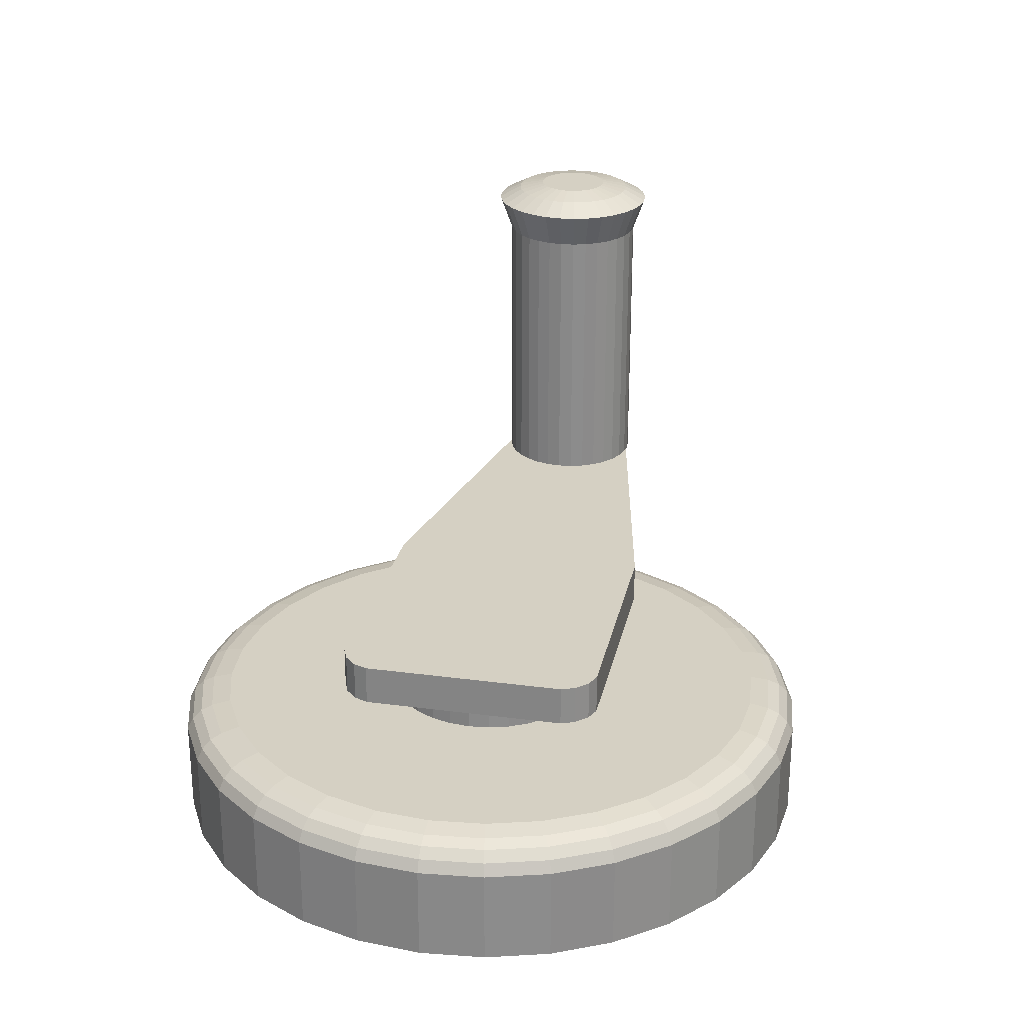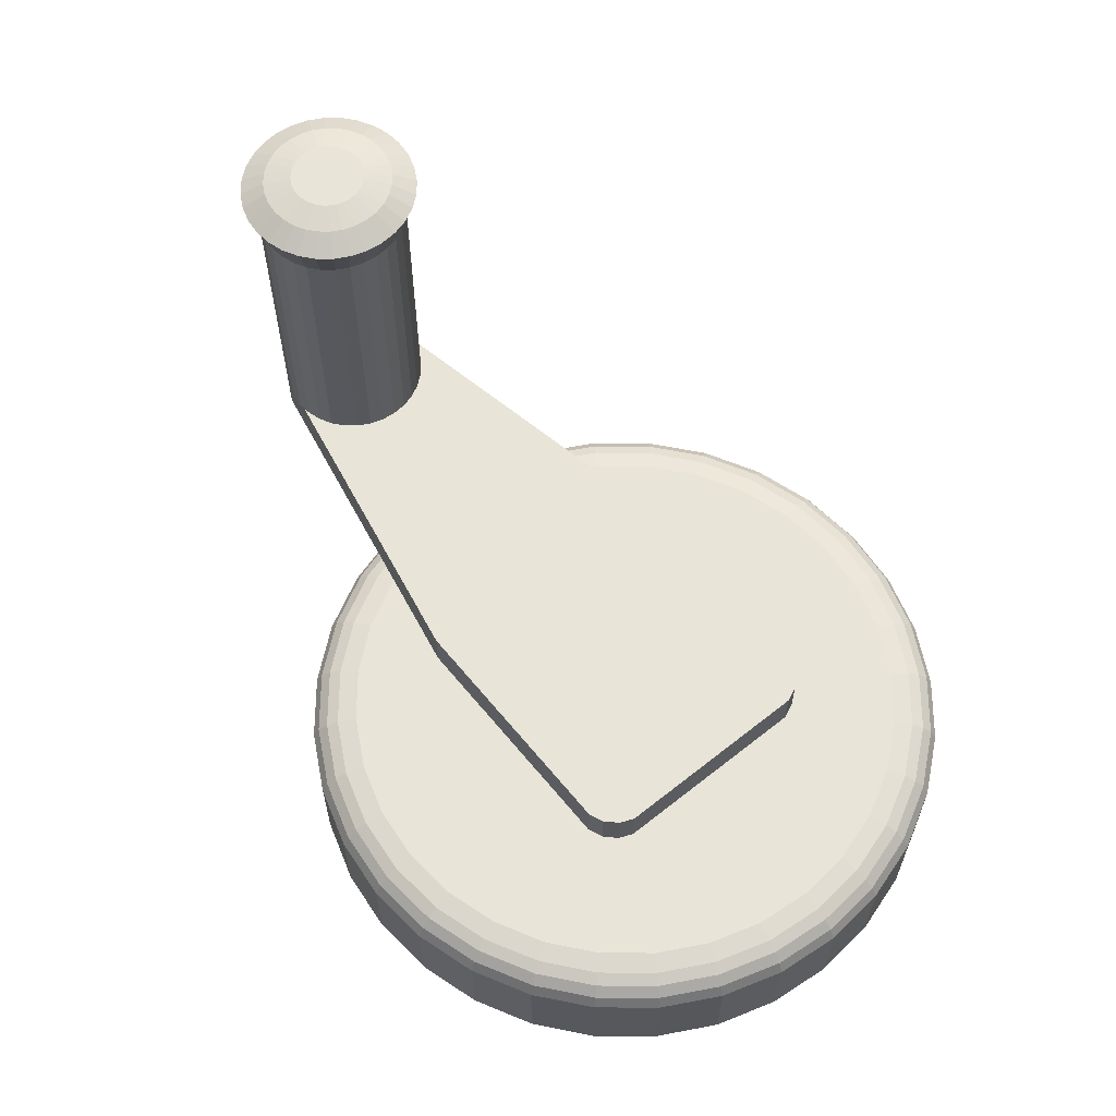
<metadata>
{"format":"obj","ext":"obj","renderer":"f3d","projection":"perspective","resolution":1024,"background":"white","views":[{"elev":26.2,"azim":101.9,"up":"+Z"},{"elev":61.4,"azim":50.9,"up":"+Z"}]}
</metadata>
<code>
o Cylinder
v 0 0.3615 -0.06835
v 0.07052 0.3545 -0.06835
v 0.1383 0.3339 -0.06835
v 0.2008 0.3005 -0.06835
v 0.2556 0.2556 -0.06835
v 0.3005 0.2008 -0.06835
v 0.3339 0.1383 -0.06835
v 0.3545 0.07052 -0.06835
v 0.3615 0 -0.06835
v 0.3545 -0.07052 -0.06835
v 0.3339 -0.1383 -0.06835
v 0.3005 -0.2008 -0.06835
v 0.2556 -0.2556 -0.06835
v 0.2008 -0.3005 -0.06835
v 0.1383 -0.3339 -0.06835
v 0.07052 -0.3545 -0.06835
v 0 -0.3615 -0.06835
v -0.07052 -0.3545 -0.06835
v -0.1383 -0.3339 -0.06835
v -0.2008 -0.3005 -0.06835
v -0.2556 -0.2556 -0.06835
v -0.3005 -0.2008 -0.06835
v -0.3339 -0.1383 -0.06835
v -0.3545 -0.07052 -0.06835
v -0.3615 0 -0.06835
v -0.3545 0.07052 -0.06835
v -0.3339 0.1383 -0.06835
v -0.3005 0.2008 -0.06835
v -0.2556 0.2556 -0.06835
v -0.2008 0.3005 -0.06835
v -0.1383 0.3339 -0.06835
v -0.07052 0.3545 -0.06835
v 0 0.1171 0.06835
v 0.02285 0.1149 0.06835
v 0.04482 0.1082 0.06835
v 0.06507 0.09738 0.06835
v 0.08282 0.08282 0.06835
v 0.09738 0.06507 0.06835
v 0.1082 0.04482 0.06835
v 0.1149 0.02285 0.06835
v 0.1171 -0 0.06835
v 0.1149 -0.02285 0.06835
v 0.1082 -0.04482 0.06835
v 0.09738 -0.06507 0.06835
v 0.08282 -0.08282 0.06835
v 0.06507 -0.09738 0.06835
v 0.04482 -0.1082 0.06835
v 0.02285 -0.1149 0.06835
v 0 -0.1171 0.06835
v -0.02285 -0.1149 0.06835
v -0.04482 -0.1082 0.06835
v -0.06507 -0.09738 0.06835
v -0.08282 -0.08282 0.06835
v -0.09738 -0.06507 0.06835
v -0.1082 -0.04482 0.06835
v -0.1149 -0.02285 0.06835
v -0.1171 -0 0.06835
v -0.1149 0.02285 0.06835
v -0.1082 0.04482 0.06835
v -0.09738 0.06507 0.06835
v -0.08282 0.08282 0.06835
v -0.06507 0.09738 0.06835
v -0.04482 0.1082 0.06835
v -0.02285 0.1149 0.06835
v 0 0.3314 0.06437
v 0.06466 0.3251 0.06437
v 0.1268 0.3062 0.06437
v 0.1841 0.2756 0.06437
v 0.2344 0.2344 0.06437
v 0.2756 0.1841 0.06437
v 0.3062 0.1268 0.06437
v 0.3251 0.06466 0.06437
v 0.3314 -0 0.06437
v 0.3251 -0.06466 0.06437
v 0.3062 -0.1268 0.06437
v 0.2756 -0.1841 0.06437
v 0.2344 -0.2344 0.06437
v 0.1841 -0.2756 0.06437
v 0.1268 -0.3062 0.06437
v 0.06466 -0.3251 0.06437
v 0 -0.3314 0.06437
v -0.06466 -0.3251 0.06437
v -0.1268 -0.3062 0.06437
v -0.1841 -0.2756 0.06437
v -0.2344 -0.2344 0.06437
v -0.2756 -0.1841 0.06437
v -0.3062 -0.1268 0.06437
v -0.3251 -0.06466 0.06437
v -0.3314 -0 0.06437
v -0.3251 0.06466 0.06437
v -0.3062 0.1268 0.06437
v -0.2756 0.1841 0.06437
v -0.2344 0.2344 0.06437
v -0.1841 0.2756 0.06437
v -0.1268 0.3062 0.06437
v -0.06466 0.3251 0.06437
v 0 0.3443 0.05852
v 0.06717 0.3377 0.05852
v 0.1318 0.3181 0.05852
v 0.1913 0.2863 0.05852
v 0.2435 0.2435 0.05852
v 0.2863 0.1913 0.05852
v 0.3181 0.1318 0.05852
v 0.3377 0.06717 0.05852
v 0.3443 -0 0.05852
v 0.3377 -0.06717 0.05852
v 0.3181 -0.1318 0.05852
v 0.2863 -0.1913 0.05852
v 0.2435 -0.2435 0.05852
v 0.1913 -0.2863 0.05852
v 0.1318 -0.3181 0.05852
v 0.06717 -0.3377 0.05852
v 0 -0.3443 0.05852
v -0.06717 -0.3377 0.05852
v -0.1318 -0.3181 0.05852
v -0.1913 -0.2863 0.05852
v -0.2435 -0.2435 0.05852
v -0.2863 -0.1913 0.05852
v -0.3181 -0.1318 0.05852
v -0.3377 -0.06717 0.05852
v -0.3443 -0 0.05852
v -0.3377 0.06717 0.05852
v -0.3181 0.1318 0.05852
v -0.2863 0.1913 0.05852
v -0.2435 0.2435 0.05852
v -0.1913 0.2863 0.05852
v -0.1318 0.3181 0.05852
v -0.06717 0.3377 0.05852
v 0 0.3615 0.03578
v 0 0.3547 0.0487
v 0.0692 0.3479 0.0487
v 0.07052 0.3545 0.03578
v 0.1357 0.3277 0.0487
v 0.1383 0.3339 0.03578
v 0.1971 0.2949 0.0487
v 0.2008 0.3005 0.03578
v 0.2508 0.2508 0.0487
v 0.2556 0.2556 0.03578
v 0.2949 0.1971 0.0487
v 0.3005 0.2008 0.03578
v 0.3277 0.1357 0.0487
v 0.3339 0.1383 0.03578
v 0.3479 0.0692 0.0487
v 0.3545 0.07052 0.03578
v 0.3547 -0 0.0487
v 0.3615 -0 0.03578
v 0.3479 -0.0692 0.0487
v 0.3545 -0.07052 0.03578
v 0.3277 -0.1357 0.0487
v 0.3339 -0.1383 0.03578
v 0.2949 -0.1971 0.0487
v 0.3005 -0.2008 0.03578
v 0.2508 -0.2508 0.0487
v 0.2556 -0.2556 0.03578
v 0.1971 -0.2949 0.0487
v 0.2008 -0.3005 0.03578
v 0.1357 -0.3277 0.0487
v 0.1383 -0.3339 0.03578
v 0.0692 -0.3479 0.0487
v 0.07052 -0.3545 0.03578
v 0 -0.3547 0.0487
v 0 -0.3615 0.03578
v -0.0692 -0.3479 0.0487
v -0.07052 -0.3545 0.03578
v -0.1357 -0.3277 0.0487
v -0.1383 -0.3339 0.03578
v -0.1971 -0.2949 0.0487
v -0.2008 -0.3005 0.03578
v -0.2508 -0.2508 0.0487
v -0.2556 -0.2556 0.03578
v -0.2949 -0.1971 0.0487
v -0.3005 -0.2008 0.03578
v -0.3277 -0.1357 0.0487
v -0.3339 -0.1383 0.03578
v -0.3479 -0.0692 0.0487
v -0.3545 -0.07052 0.03578
v -0.3547 -0 0.0487
v -0.3615 -0 0.03578
v -0.3479 0.0692 0.0487
v -0.3545 0.07052 0.03578
v -0.3277 0.1357 0.0487
v -0.3339 0.1383 0.03578
v -0.2949 0.1971 0.0487
v -0.3005 0.2008 0.03578
v -0.2508 0.2508 0.0487
v -0.2556 0.2556 0.03578
v -0.1971 0.2949 0.0487
v -0.2008 0.3005 0.03578
v -0.1357 0.3277 0.0487
v -0.1383 0.3339 0.03578
v -0.0692 0.3479 0.0487
v -0.07052 0.3545 0.03578
v 0 0.3103 0.06835
v 0.06053 0.3043 0.06835
v 0.1187 0.2866 0.06835
v 0.1724 0.258 0.06835
v 0.2194 0.2194 0.06835
v 0.258 0.1724 0.06835
v 0.2866 0.1187 0.06835
v 0.3043 0.06053 0.06835
v 0.3103 -0 0.06835
v 0.3043 -0.06053 0.06835
v 0.2866 -0.1187 0.06835
v 0.258 -0.1724 0.06835
v 0.2194 -0.2194 0.06835
v 0.1724 -0.258 0.06835
v 0.1187 -0.2866 0.06835
v 0.06053 -0.3043 0.06835
v 0 -0.3103 0.06835
v -0.06053 -0.3043 0.06835
v -0.1187 -0.2866 0.06835
v -0.1724 -0.258 0.06835
v -0.2194 -0.2194 0.06835
v -0.258 -0.1724 0.06835
v -0.2866 -0.1187 0.06835
v -0.3043 -0.06053 0.06835
v -0.3103 -0 0.06835
v -0.3043 0.06053 0.06835
v -0.2866 0.1187 0.06835
v -0.258 0.1724 0.06835
v -0.2194 0.2194 0.06835
v -0.1724 0.258 0.06835
v -0.1187 0.2866 0.06835
v -0.06053 0.3043 0.06835
v 0 0.1171 0.1155
v 0.02285 0.1149 0.1155
v 0.04482 0.1082 0.1155
v 0.06507 0.09738 0.1155
v 0.08282 0.08282 0.1155
v 0.09738 0.06507 0.1155
v 0.1082 0.04482 0.1155
v 0.1149 0.02285 0.1155
v 0.1171 -0 0.1155
v 0.1149 -0.02285 0.1155
v 0.1082 -0.04482 0.1155
v 0.09738 -0.06507 0.1155
v 0.08282 -0.08282 0.1155
v 0.06507 -0.09738 0.1155
v 0.04482 -0.1082 0.1155
v 0.02285 -0.1149 0.1155
v 0 -0.1171 0.1155
v -0.02285 -0.1149 0.1155
v -0.04482 -0.1082 0.1155
v -0.06507 -0.09738 0.1155
v -0.08282 -0.08282 0.1155
v -0.09738 -0.06507 0.1155
v -0.1082 -0.04482 0.1155
v -0.1149 -0.02285 0.1155
v -0.1171 -0 0.1155
v -0.1149 0.02285 0.1155
v -0.1082 0.04482 0.1155
v -0.09738 0.06507 0.1155
v -0.08282 0.08282 0.1155
v -0.06507 0.09738 0.1155
v -0.04482 0.1082 0.1155
v -0.02285 0.1149 0.1155
v -0.1596 -0.1467 0.1488
v -0.1596 0.1467 0.1488
v -0.1596 -0.1467 0.1045
v -0.1596 0.1467 0.1045
v -0.1596 -0.1467 0.1045
v -0.1596 -0.1467 0.1488
v -0.1596 0.1467 0.1488
v -0.1596 0.1467 0.1045
v -0.4806 0.07423 0.4636
v -0.4806 0.07423 0.1479
v -0.4957 0.0788 0.4636
v -0.4957 0.0788 0.1479
v -0.5114 0.08035 0.4636
v -0.5114 0.08035 0.1479
v 0.112 -0.1467 0.1488
v 0.1274 -0.1404 0.1488
v 0.1404 -0.1274 0.1488
v 0.1467 -0.112 0.1488
v 0.1467 0.112 0.1488
v 0.1404 0.1274 0.1488
v 0.1274 0.1404 0.1488
v 0.112 0.1467 0.1488
v 0.1467 -0.112 0.1045
v 0.1404 -0.1274 0.1045
v 0.1274 -0.1404 0.1045
v 0.112 -0.1467 0.1045
v 0.112 0.1467 0.1045
v 0.1274 0.1404 0.1045
v 0.1404 0.1274 0.1045
v 0.1467 0.112 0.1045
v -0.548 -0.0713 0.1045
v -0.5713 -0.05747 0.1045
v -0.5782 -0.04905 0.1045
v -0.5874 -0.02358 0.1045
v -0.5874 -0.02358 0.1488
v -0.5782 -0.04905 0.1488
v -0.5713 -0.05747 0.1488
v -0.548 -0.0713 0.1488
v -0.548 0.0713 0.1488
v -0.5713 0.05747 0.1488
v -0.5782 0.04905 0.1488
v -0.5874 0.02358 0.1488
v -0.5874 0.02358 0.1045
v -0.5782 0.04905 0.1045
v -0.5713 0.05747 0.1045
v -0.548 0.0713 0.1045
v -0.4667 0.06681 0.1479
v -0.4667 0.06681 0.4636
v -0.4545 0.05681 0.1479
v -0.4545 0.05681 0.4636
v -0.4446 0.04464 0.1479
v -0.4446 0.04464 0.4636
v -0.4371 0.03075 0.1479
v -0.4371 0.03075 0.4636
v -0.4326 0.01568 0.1479
v -0.4326 0.01568 0.4636
v -0.431 -0 0.1479
v -0.431 -0 0.4636
v -0.4326 -0.01568 0.1479
v -0.4326 -0.01568 0.4636
v -0.4371 -0.03075 0.1479
v -0.4371 -0.03075 0.4636
v -0.4446 -0.04464 0.1479
v -0.4446 -0.04464 0.4636
v -0.4545 -0.05681 0.1479
v -0.4545 -0.05681 0.4636
v -0.4667 -0.06681 0.1479
v -0.4667 -0.06681 0.4636
v -0.4806 -0.07423 0.1479
v -0.4806 -0.07423 0.4636
v -0.4957 -0.0788 0.1479
v -0.4957 -0.0788 0.4636
v -0.5114 -0.08035 0.1479
v -0.5114 -0.08035 0.4636
v -0.527 -0.0788 0.1479
v -0.527 -0.0788 0.4636
v -0.5421 -0.07423 0.1479
v -0.5421 -0.07423 0.4636
v -0.556 -0.06681 0.1479
v -0.556 -0.06681 0.4636
v -0.5682 -0.05681 0.1479
v -0.5682 -0.05681 0.4636
v -0.5782 -0.04464 0.1479
v -0.5782 -0.04464 0.4636
v -0.5856 -0.03075 0.1479
v -0.5856 -0.03075 0.4636
v -0.5902 -0.01568 0.1479
v -0.5902 -0.01568 0.4636
v -0.5917 -0 0.1479
v -0.5917 -0 0.4636
v -0.5902 0.01568 0.1479
v -0.5902 0.01568 0.4636
v -0.5856 0.03075 0.1479
v -0.5856 0.03075 0.4636
v -0.5782 0.04464 0.1479
v -0.5782 0.04464 0.4636
v -0.5682 0.05681 0.1479
v -0.5682 0.05681 0.4636
v -0.556 0.06681 0.1479
v -0.556 0.06681 0.4636
v -0.5421 0.07423 0.1479
v -0.5421 0.07423 0.4636
v -0.527 0.0788 0.1479
v -0.527 0.0788 0.4636
v -0.5037 0.03864 0.5224
v -0.5114 0.0394 0.5224
v -0.4963 0.0364 0.5224
v -0.4895 0.03276 0.5224
v -0.4835 0.02786 0.5224
v -0.4786 0.02189 0.5224
v -0.475 0.01508 0.5224
v -0.4727 0.007687 0.5224
v -0.472 -0 0.5224
v -0.4727 -0.007687 0.5224
v -0.475 -0.01508 0.5224
v -0.4786 -0.02189 0.5224
v -0.4835 -0.02786 0.5224
v -0.4895 -0.03276 0.5224
v -0.4963 -0.0364 0.5224
v -0.5037 -0.03864 0.5224
v -0.5114 -0.0394 0.5224
v -0.5191 -0.03864 0.5224
v -0.5264 -0.0364 0.5224
v -0.5333 -0.03276 0.5224
v -0.5392 -0.02786 0.5224
v -0.5441 -0.02189 0.5224
v -0.5478 -0.01508 0.5224
v -0.55 -0.007687 0.5224
v -0.5508 -0 0.5224
v -0.55 0.007687 0.5224
v -0.5478 0.01508 0.5224
v -0.5441 0.02189 0.5224
v -0.5392 0.02786 0.5224
v -0.5333 0.03276 0.5224
v -0.5264 0.0364 0.5224
v -0.5191 0.03864 0.5224
v -0.4979 0.06777 0.5164
v -0.4929 0.09286 0.5029
v -0.5114 0.09468 0.5029
v -0.5114 0.0691 0.5164
v -0.4849 0.06384 0.5164
v -0.4751 0.08747 0.5029
v -0.473 0.05745 0.5164
v -0.4588 0.07872 0.5029
v -0.4625 0.04886 0.5164
v -0.4444 0.06695 0.5029
v -0.4539 0.03839 0.5164
v -0.4326 0.0526 0.5029
v -0.4475 0.02644 0.5164
v -0.4239 0.03623 0.5029
v -0.4436 0.01348 0.5164
v -0.4185 0.01847 0.5029
v -0.4423 -0 0.5164
v -0.4167 -0 0.5029
v -0.4436 -0.01348 0.5164
v -0.4185 -0.01847 0.5029
v -0.4475 -0.02644 0.5164
v -0.4239 -0.03623 0.5029
v -0.4539 -0.03839 0.5164
v -0.4326 -0.0526 0.5029
v -0.4625 -0.04886 0.5164
v -0.4444 -0.06695 0.5029
v -0.473 -0.05745 0.5164
v -0.4588 -0.07872 0.5029
v -0.4849 -0.06384 0.5164
v -0.4751 -0.08747 0.5029
v -0.4979 -0.06777 0.5164
v -0.4929 -0.09286 0.5029
v -0.5114 -0.0691 0.5164
v -0.5114 -0.09468 0.5029
v -0.5248 -0.06777 0.5164
v -0.5298 -0.09286 0.5029
v -0.5378 -0.06384 0.5164
v -0.5476 -0.08747 0.5029
v -0.5498 -0.05745 0.5164
v -0.564 -0.07872 0.5029
v -0.5602 -0.04886 0.5164
v -0.5783 -0.06695 0.5029
v -0.5688 -0.03839 0.5164
v -0.5901 -0.0526 0.5029
v -0.5752 -0.02644 0.5164
v -0.5988 -0.03623 0.5029
v -0.5791 -0.01348 0.5164
v -0.6042 -0.01847 0.5029
v -0.5805 -0 0.5164
v -0.606 -0 0.5029
v -0.5791 0.01348 0.5164
v -0.6042 0.01847 0.5029
v -0.5752 0.02644 0.5164
v -0.5988 0.03623 0.5029
v -0.5688 0.03839 0.5164
v -0.5901 0.0526 0.5029
v -0.5602 0.04886 0.5164
v -0.5783 0.06695 0.5029
v -0.5498 0.05745 0.5164
v -0.564 0.07872 0.5029
v -0.5378 0.06384 0.5164
v -0.5476 0.08747 0.5029
v -0.5248 0.06777 0.5164
v -0.5298 0.09286 0.5029
f 99 98 66 67
f 69 68 196 197
f 70 69 197 198
f 71 70 198 199
f 72 71 199 200
f 73 72 200 201
f 74 73 201 202
f 75 74 202 203
f 76 75 203 204
f 77 76 204 205
f 78 77 205 206
f 79 78 206 207
f 80 79 207 208
f 81 80 208 209
f 82 81 209 210
f 83 82 210 211
f 84 83 211 212
f 85 84 212 213
f 86 85 213 214
f 87 86 214 215
f 88 87 215 216
f 89 88 216 217
f 90 89 217 218
f 91 90 218 219
f 92 91 219 220
f 93 92 220 221
f 94 93 221 222
f 95 94 222 223
f 96 95 223 224
f 67 66 194 195
f 68 67 195 196
f 1 2 3 4 5 6 7 8 9 10 11 12 13 14 15 16 17 18 19 20 21 22 23 24 25 26 27 28 29 30 31 32
f 65 96 224 193
f 100 99 67 68
f 101 100 68 69
f 102 101 69 70
f 103 102 70 71
f 104 103 71 72
f 105 104 72 73
f 106 105 73 74
f 107 106 74 75
f 108 107 75 76
f 109 108 76 77
f 110 109 77 78
f 111 110 78 79
f 112 111 79 80
f 113 112 80 81
f 114 113 81 82
f 115 114 82 83
f 116 115 83 84
f 117 116 84 85
f 118 117 85 86
f 119 118 86 87
f 120 119 87 88
f 121 120 88 89
f 122 121 89 90
f 123 122 90 91
f 124 123 91 92
f 125 124 92 93
f 126 125 93 94
f 127 126 94 95
f 128 127 95 96
f 133 131 98 99
f 53 52 244 245
f 97 128 96 65
f 135 133 99 100
f 137 135 100 101
f 139 137 101 102
f 141 139 102 103
f 143 141 103 104
f 145 143 104 105
f 147 145 105 106
f 149 147 106 107
f 151 149 107 108
f 153 151 108 109
f 155 153 109 110
f 157 155 110 111
f 159 157 111 112
f 161 159 112 113
f 163 161 113 114
f 165 163 114 115
f 167 165 115 116
f 169 167 116 117
f 171 169 117 118
f 173 171 118 119
f 175 173 119 120
f 177 175 120 121
f 179 177 121 122
f 181 179 122 123
f 183 181 123 124
f 185 183 124 125
f 187 185 125 126
f 189 187 126 127
f 191 189 127 128
f 1 129 132 2
f 66 65 193 194
f 130 191 128 97
f 2 132 134 3
f 3 134 136 4
f 4 136 138 5
f 5 138 140 6
f 6 140 142 7
f 7 142 144 8
f 8 144 146 9
f 9 146 148 10
f 10 148 150 11
f 11 150 152 12
f 12 152 154 13
f 13 154 156 14
f 14 156 158 15
f 15 158 160 16
f 16 160 162 17
f 17 162 164 18
f 18 164 166 19
f 19 166 168 20
f 20 168 170 21
f 21 170 172 22
f 22 172 174 23
f 23 174 176 24
f 24 176 178 25
f 25 178 180 26
f 26 180 182 27
f 27 182 184 28
f 28 184 186 29
f 29 186 188 30
f 30 188 190 31
f 31 190 192 32
f 32 192 129 1
f 98 97 65 66
f 132 129 130 131
f 134 132 131 133
f 136 134 133 135
f 138 136 135 137
f 140 138 137 139
f 142 140 139 141
f 144 142 141 143
f 146 144 143 145
f 148 146 145 147
f 150 148 147 149
f 152 150 149 151
f 154 152 151 153
f 156 154 153 155
f 158 156 155 157
f 160 158 157 159
f 162 160 159 161
f 164 162 161 163
f 166 164 163 165
f 168 166 165 167
f 170 168 167 169
f 172 170 169 171
f 174 172 171 173
f 176 174 173 175
f 178 176 175 177
f 180 178 177 179
f 182 180 179 181
f 184 182 181 183
f 186 184 183 185
f 188 186 185 187
f 190 188 187 189
f 192 190 189 191
f 129 192 191 130
f 131 130 97 98
f 33 34 194 193
f 34 35 195 194
f 35 36 196 195
f 36 37 197 196
f 37 38 198 197
f 38 39 199 198
f 39 40 200 199
f 40 41 201 200
f 41 42 202 201
f 42 43 203 202
f 43 44 204 203
f 44 45 205 204
f 45 46 206 205
f 46 47 207 206
f 47 48 208 207
f 48 49 209 208
f 49 50 210 209
f 50 51 211 210
f 51 52 212 211
f 52 53 213 212
f 53 54 214 213
f 54 55 215 214
f 55 56 216 215
f 56 57 217 216
f 57 58 218 217
f 58 59 219 218
f 59 60 220 219
f 60 61 221 220
f 61 62 222 221
f 62 63 223 222
f 63 64 224 223
f 64 33 193 224
f 226 225 256 255 254 253 252 251 250 249 248 247 246 245 244 243 242 241 240 239 238 237 236 235 234 233 232 231 230 229 228 227
f 40 39 231 232
f 54 53 245 246
f 41 40 232 233
f 55 54 246 247
f 42 41 233 234
f 56 55 247 248
f 43 42 234 235
f 57 56 248 249
f 44 43 235 236
f 58 57 249 250
f 45 44 236 237
f 59 58 250 251
f 46 45 237 238
f 60 59 251 252
f 47 46 238 239
f 34 33 225 226
f 61 60 252 253
f 48 47 239 240
f 35 34 226 227
f 62 61 253 254
f 49 48 240 241
f 36 35 227 228
f 63 62 254 255
f 50 49 241 242
f 37 36 228 229
f 64 63 255 256
f 51 50 242 243
f 38 37 229 230
f 33 64 256 225
f 52 51 243 244
f 39 38 230 231
f 258 260 264 263
f 264 261 287 288 289 290 299 300 301 302
f 279 286 275 274
f 259 260 283 284 285 286 279 280 281 282
f 284 277 276 285
f 296 301 300 297
f 259 257 262 261
f 260 259 261 264
f 257 258 263 262
f 291 298 299 290
f 262 263 295 296 297 298 291 292 293 294
f 259 282 271 257
f 283 260 258 278
f 261 262 294 287
f 263 264 302 295
f 271 272 273 274 275 276 277 278 258 257
f 271 282 281 272
f 279 274 273 280
f 283 278 277 284
f 275 286 285 276
f 272 281 280 273
f 287 294 293 288
f 291 290 289 292
f 295 302 301 296
f 299 298 297 300
f 288 293 292 289
f 270 269 267 268
f 268 267 265 266
f 266 265 304 303
f 303 304 306 305
f 305 306 308 307
f 307 308 310 309
f 309 310 312 311
f 311 312 314 313
f 313 314 316 315
f 315 316 318 317
f 317 318 320 319
f 319 320 322 321
f 321 322 324 323
f 323 324 326 325
f 325 326 328 327
f 327 328 330 329
f 329 330 332 331
f 331 332 334 333
f 333 334 336 335
f 335 336 338 337
f 337 338 340 339
f 339 340 342 341
f 341 342 344 343
f 343 344 346 345
f 345 346 348 347
f 347 348 350 349
f 349 350 352 351
f 351 352 354 353
f 353 354 356 355
f 355 356 358 357
f 417 415 372 373
f 357 358 360 359
f 359 360 269 270
f 270 268 266 303 305 307 309 311 313 315 317 319 321 323 325 327 329 331 333 335 337 339 341 343 345 347 349 351 353 355 357 359
f 267 269 395 394
f 435 433 381 382
f 453 451 390 391
f 361 362 392 391 390 389 388 387 386 385 384 383 382 381 380 379 378 377 376 375 374 373 372 371 370 369 368 367 366 365 364 363
f 409 407 368 369
f 427 425 377 378
f 445 443 386 387
f 399 397 363 364
f 419 417 373 374
f 437 435 382 383
f 455 453 391 392
f 411 409 369 370
f 429 427 378 379
f 447 445 387 388
f 403 401 365 366
f 421 419 374 375
f 439 437 383 384
f 413 411 370 371
f 431 429 379 380
f 449 447 388 389
f 405 403 366 367
f 423 421 375 376
f 441 439 384 385
f 415 413 371 372
f 433 431 380 381
f 451 449 389 390
f 407 405 367 368
f 425 423 376 377
f 443 441 385 386
f 401 399 364 365
f 265 267 394 398
f 393 396 362 361
f 304 265 398 400
f 306 304 400 402
f 308 306 402 404
f 310 308 404 406
f 312 310 406 408
f 314 312 408 410
f 316 314 410 412
f 318 316 412 414
f 320 318 414 416
f 322 320 416 418
f 324 322 418 420
f 326 324 420 422
f 328 326 422 424
f 330 328 424 426
f 332 330 426 428
f 334 332 428 430
f 336 334 430 432
f 338 336 432 434
f 340 338 434 436
f 342 340 436 438
f 344 342 438 440
f 346 344 440 442
f 348 346 442 444
f 350 348 444 446
f 352 350 446 448
f 354 352 448 450
f 356 354 450 452
f 358 356 452 454
f 360 358 454 456
f 269 360 456 395
f 396 455 392 362
f 394 395 396 393
f 398 394 393 397
f 400 398 397 399
f 402 400 399 401
f 404 402 401 403
f 406 404 403 405
f 408 406 405 407
f 410 408 407 409
f 412 410 409 411
f 414 412 411 413
f 416 414 413 415
f 418 416 415 417
f 420 418 417 419
f 422 420 419 421
f 424 422 421 423
f 426 424 423 425
f 428 426 425 427
f 430 428 427 429
f 432 430 429 431
f 434 432 431 433
f 436 434 433 435
f 438 436 435 437
f 440 438 437 439
f 442 440 439 441
f 444 442 441 443
f 446 444 443 445
f 448 446 445 447
f 450 448 447 449
f 452 450 449 451
f 454 452 451 453
f 456 454 453 455
f 395 456 455 396
f 397 393 361 363

</code>
